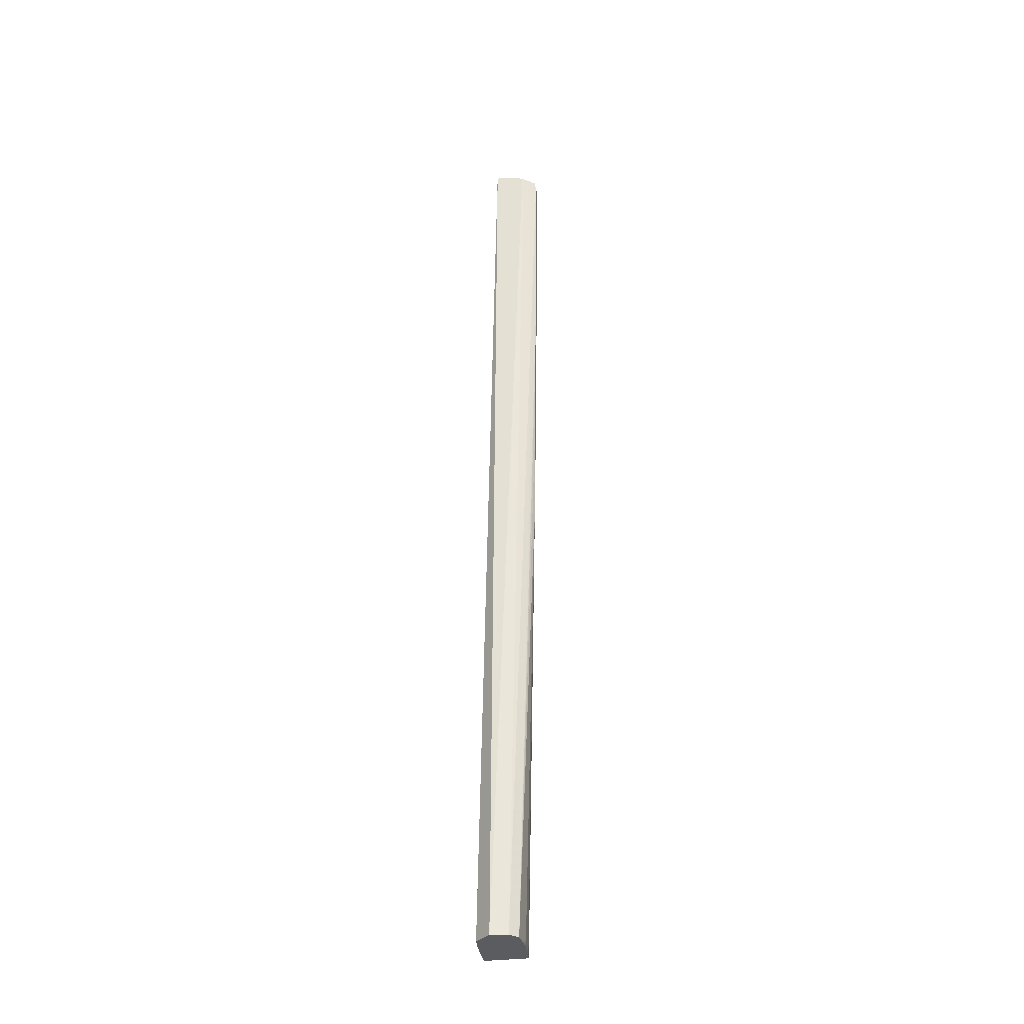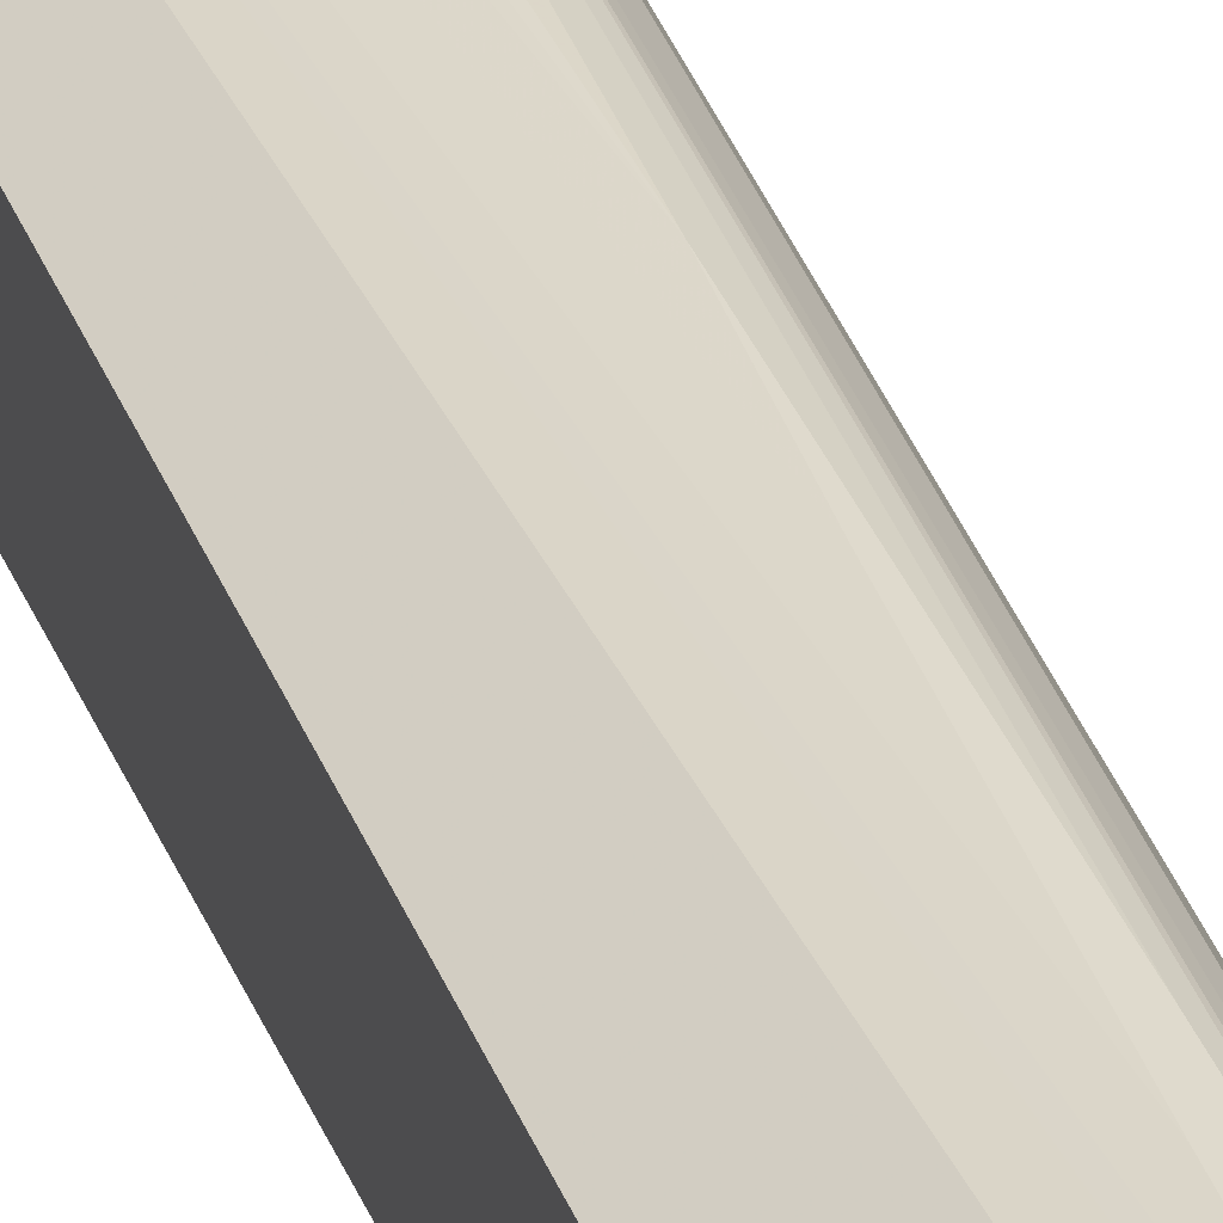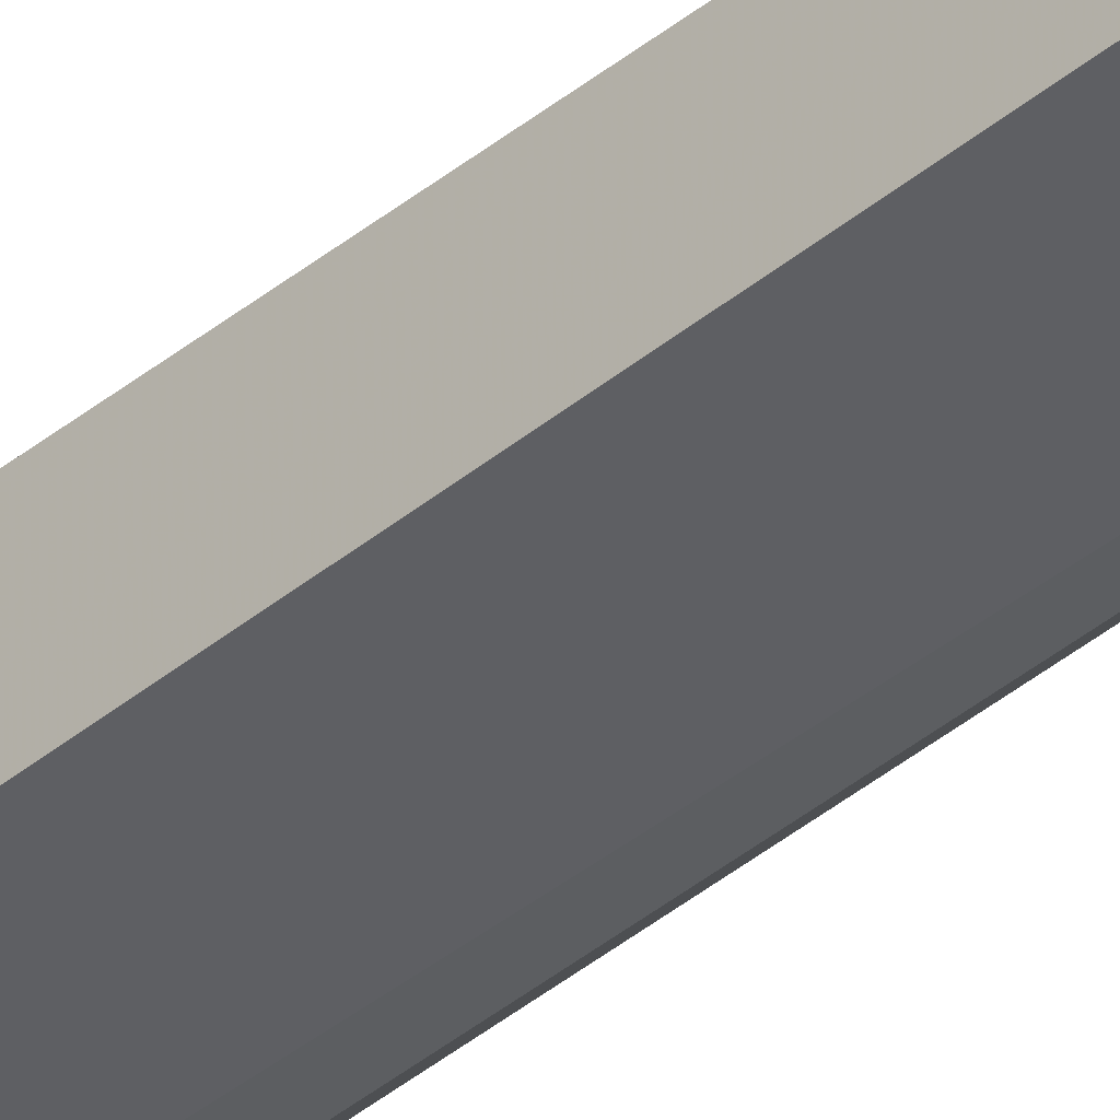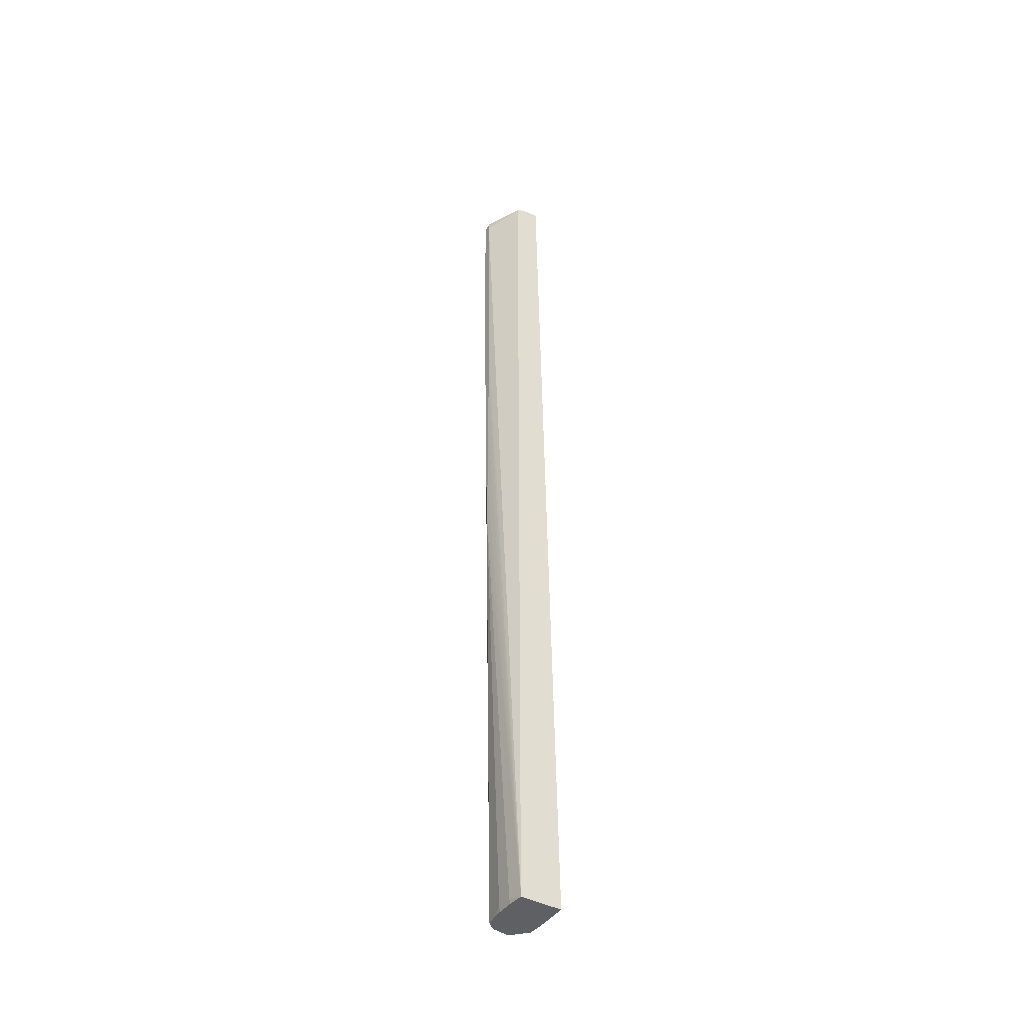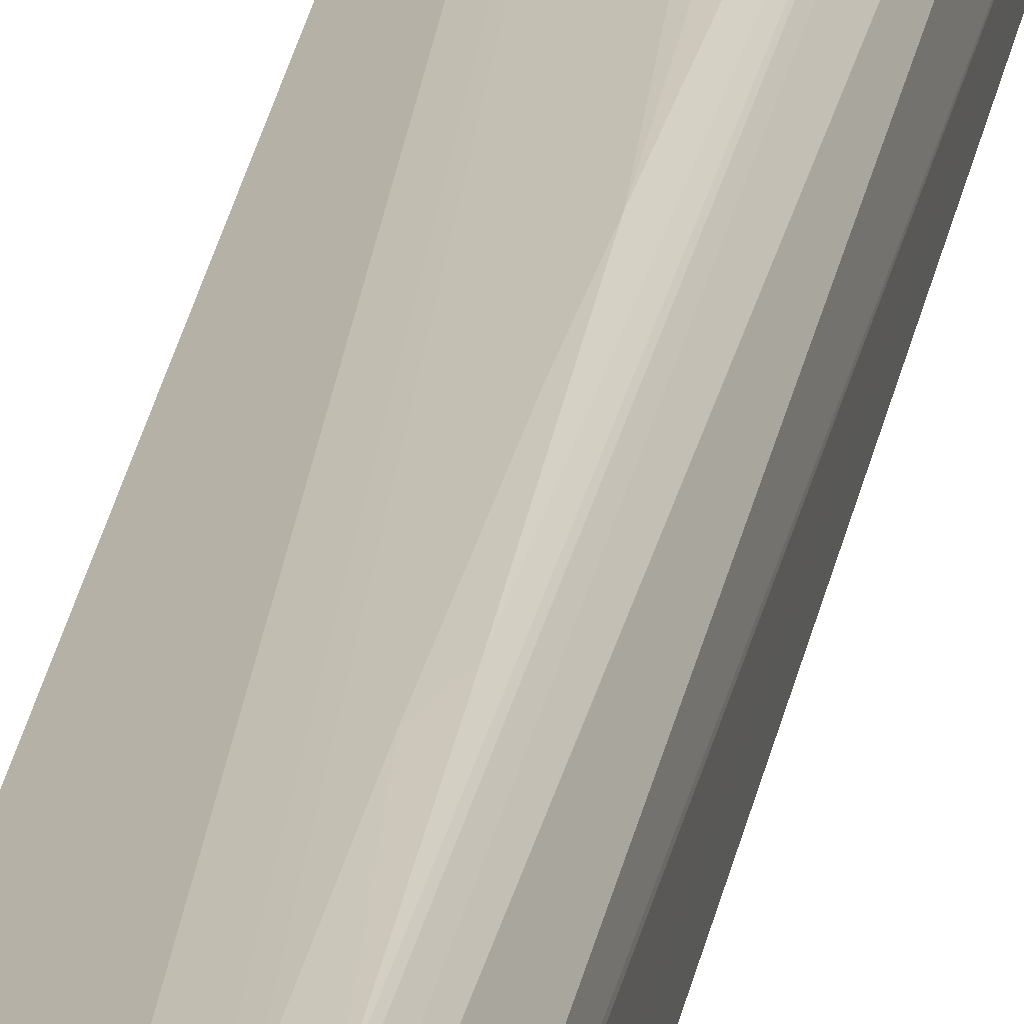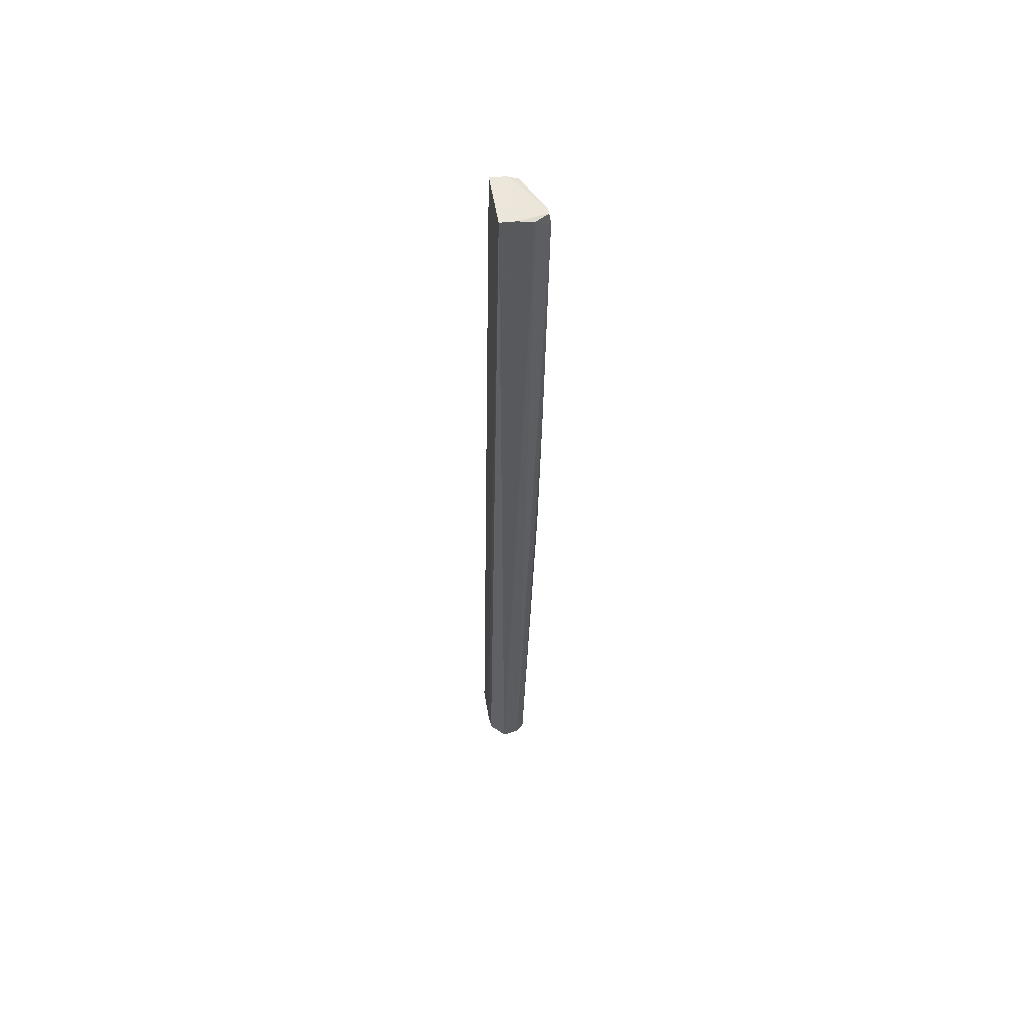
<metadata>
{"format":"obj","ext":"obj","renderer":"f3d","projection":"perspective","resolution":1024,"background":"white","views":[{"elev":-34.8,"azim":-80.9,"up":"+Y"},{"elev":33.6,"azim":162.2,"up":"+Z"},{"elev":-40.1,"azim":134.9,"up":"+Z"},{"elev":-42.4,"azim":57.8,"up":"+Y"},{"elev":21.9,"azim":-172.6,"up":"+Z"},{"elev":57.6,"azim":-99.6,"up":"+Y"}]}
</metadata>
<code>
v -0.02711 -0.7561 0.3296
v 0.02383 -0.7561 0.3961
v -0.06072 -0.7561 0.3951
v -0.02711 -0.7561 0.3987
v -0.0394 -0.7561 0.3977
v -0.02711 -0.7481 0.3998
v -0.0009373 -0.7561 0.3985
v -0.0009373 -0.7481 0.3995
v 0.02388 -0.751 0.3963
v -0.04038 -0.007166 0.4203
v -0.04295 0.1683 0.4226
v -0.04445 0.3254 0.4246
v -0.03509 0.1945 0.423
v -0.03334 0.3254 0.4246
v -0.03789 0.06355 0.4213
v -0.03278 0.4039 0.4254
v -0.04488 0.4039 0.4254
v -0.03262 0.7442 0.4289
v 0.02432 0.7446 0.3976
v 0.02432 0.7608 0.3974
v 0.02432 0.7715 0.3563
v 0.02388 -0.7561 0.3299
v -0.0009373 -0.7561 0.3296
v -0.05329 0.7715 0.3563
v -0.02711 0.7701 0.3809
v 0.02432 0.7686 0.3809
v -0.03514 0.7611 0.4262
v 0.02432 0.7614 0.3972
v -0.04372 0.7611 0.4262
v -0.05329 0.7698 0.3809
v -0.05766 0.7696 0.3809
v -0.05766 0.7715 0.3563
v -0.05329 -0.7561 0.3313
v -0.07677 -0.7561 0.3548
v -0.05766 0.7634 0.4045
v -0.04527 0.7442 0.4289
v -0.05766 0.7447 0.4061
v -0.07233 -0.7561 0.3822
f 2 3 1
f 4 3 2
f 5 3 4
f 5 6 3
f 5 4 6
f 7 6 4
f 7 8 6
f 7 2 8
f 7 4 2
f 8 2 9
f 8 9 10
f 8 10 6
f 6 10 3
f 11 3 10
f 11 12 3
f 13 12 11
f 13 14 12
f 13 9 14
f 15 9 13
f 15 10 9
f 15 11 10
f 15 13 11
f 16 14 9
f 16 17 14
f 16 18 17
f 16 9 18
f 19 18 9
f 19 20 18
f 19 21 20
f 19 22 21
f 19 9 22
f 9 2 22
f 22 2 1
f 23 22 1
f 23 21 22
f 23 1 21
f 21 1 24
f 25 21 24
f 25 26 21
f 27 26 25
f 28 26 27
f 28 20 26
f 28 27 20
f 27 18 20
f 27 29 18
f 27 25 29
f 30 29 25
f 30 31 29
f 30 32 31
f 30 24 32
f 30 25 24
f 32 24 1
f 32 1 33
f 32 33 34
f 32 34 31
f 35 31 34
f 35 29 31
f 35 36 29
f 35 37 36
f 35 34 37
f 38 37 34
f 38 36 37
f 38 3 36
f 38 34 3
f 34 1 3
f 33 1 34
f 17 36 3
f 17 18 36
f 29 36 18
f 17 3 12
f 14 17 12
f 26 20 21

</code>
